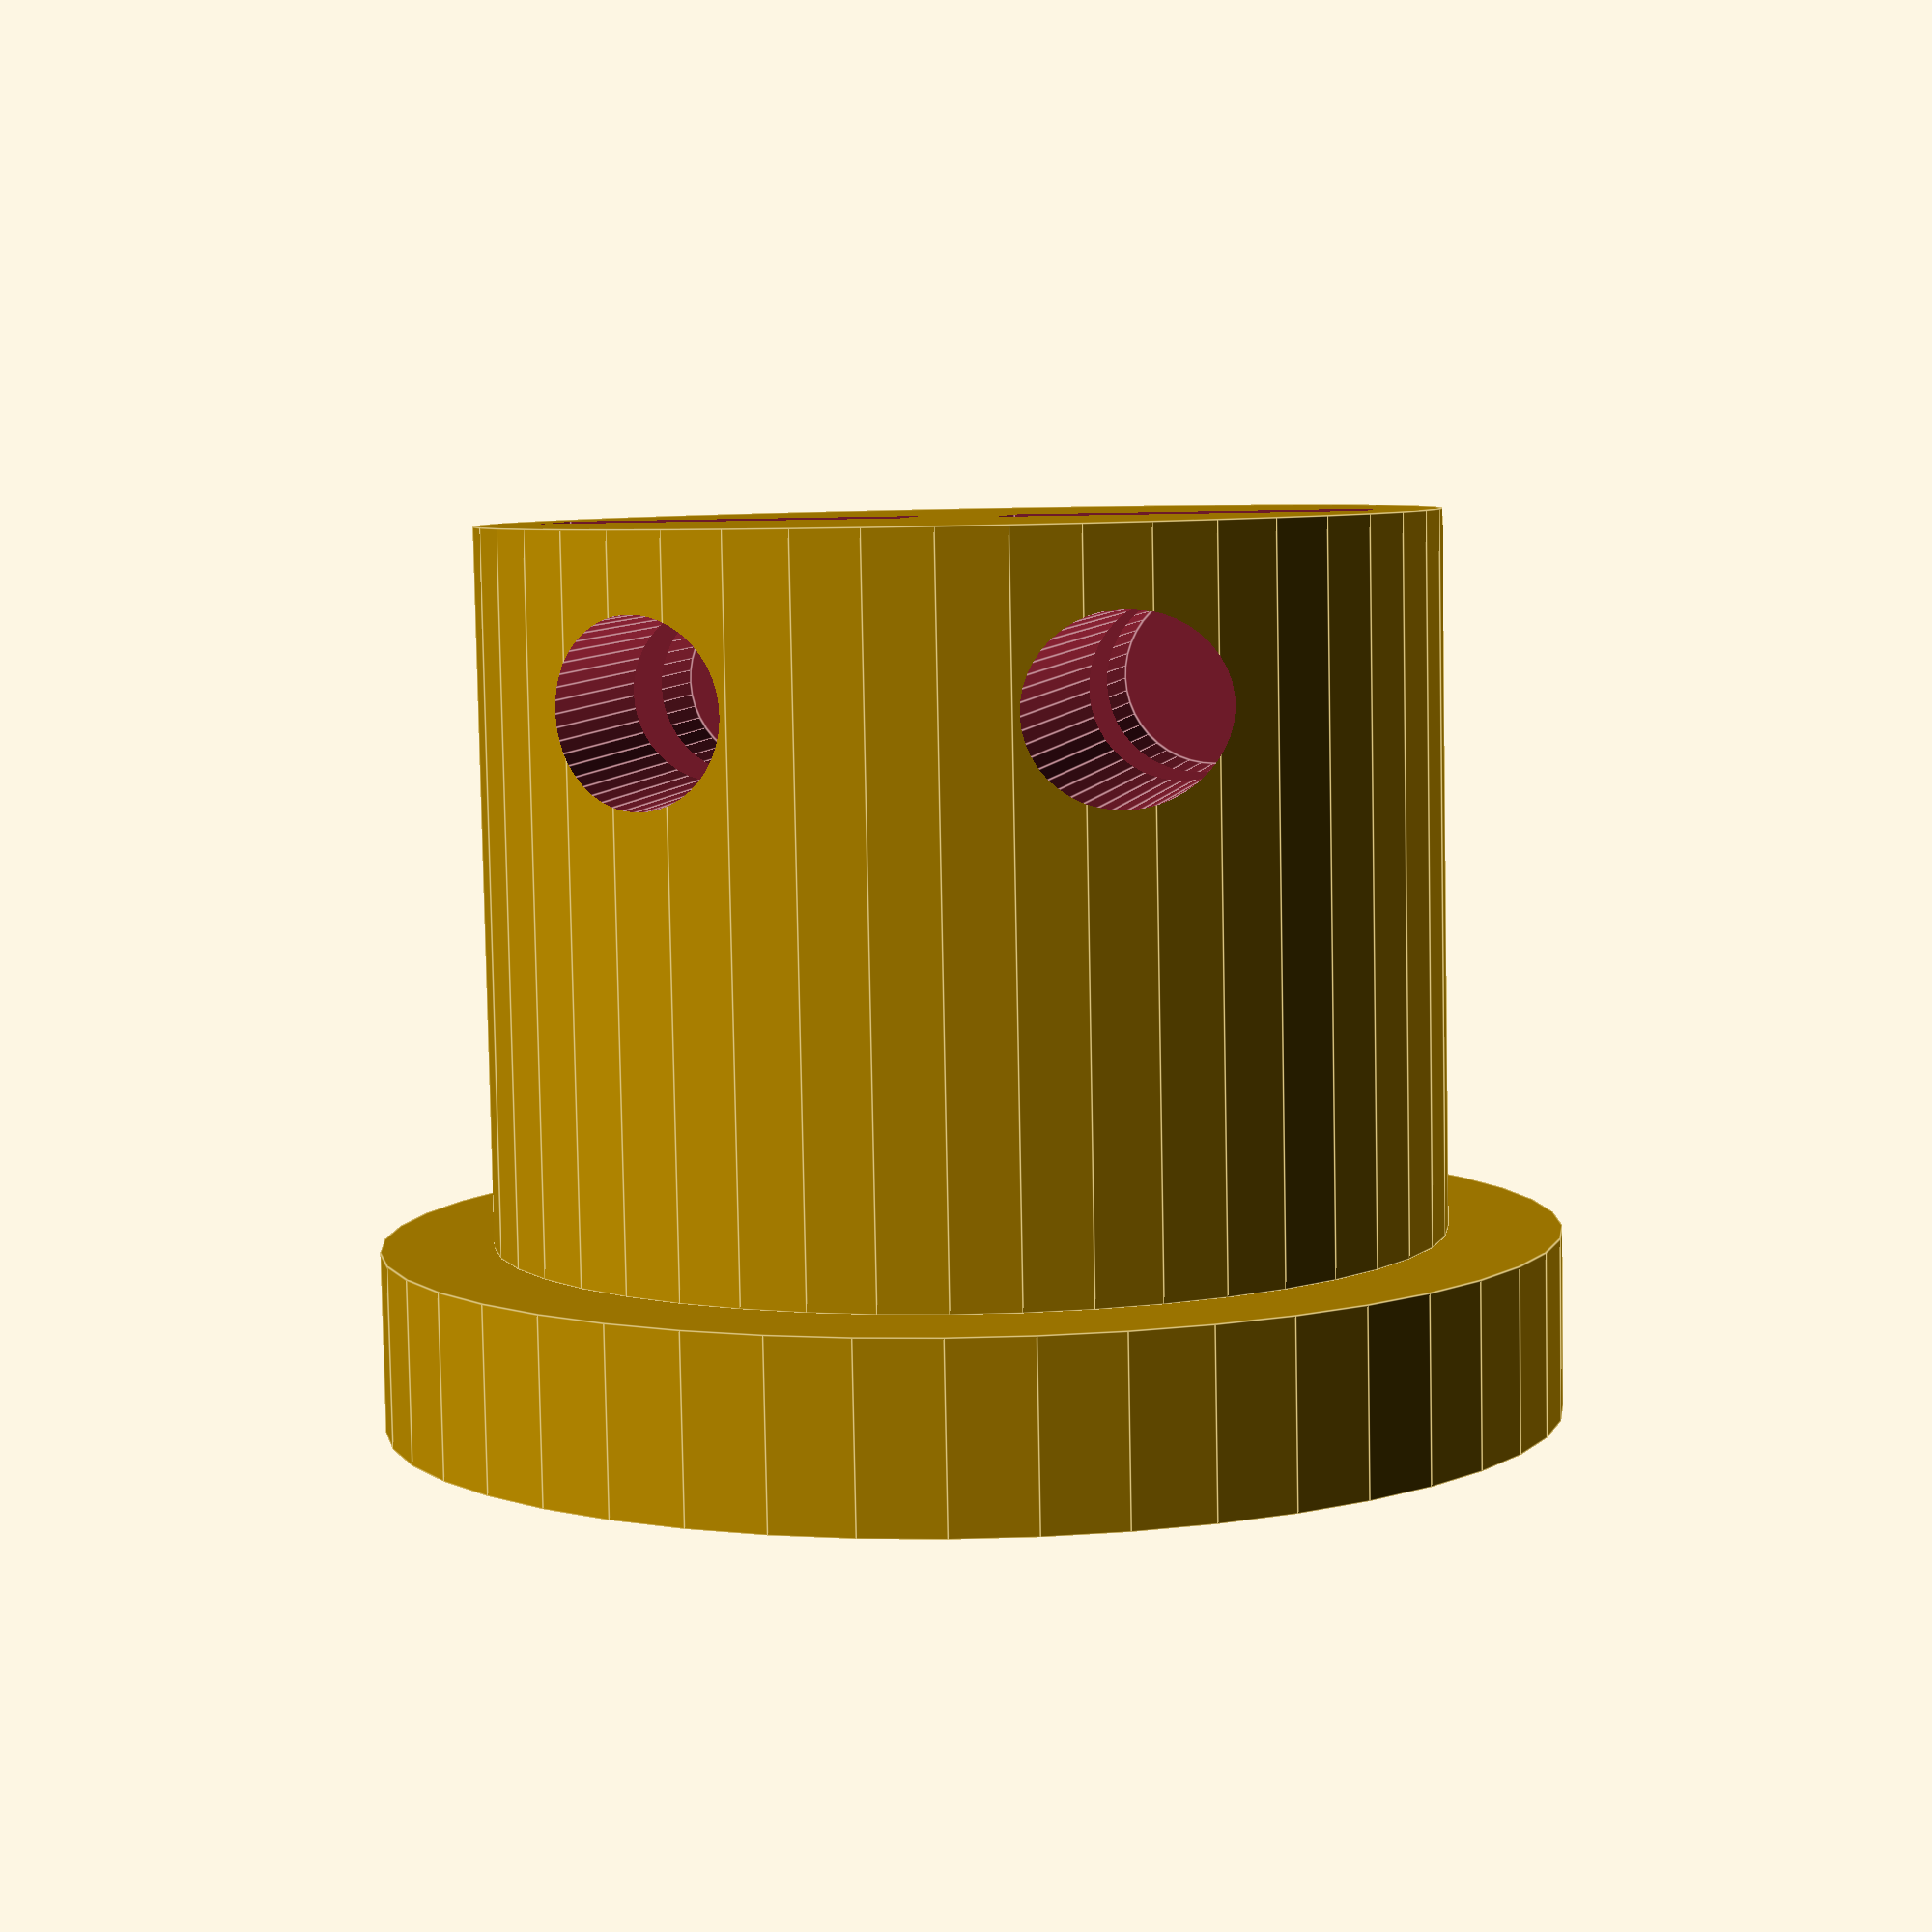
<openscad>
$fn = 45;
lip=5;
difference(){
	union(){
		translate([0,0,lip]){
			cylinder(r=26.3/2, h=19.63);
		}
		cylinder(r=32.5/2, h=lip);
	}
	translate([0,-6.3,7]){
		cube([13,6.3,14], center = true);
	}
	translate([0,6.3,7]){
		cube([13,6.3,14], center = true);
	}
	translate([0,6.3,24.63/2+lip]){
		cube([3.175,10,19.63+lip], center = true);
	}
	translate([0,-6.3,24.63/2+lip]){
		cube([3.175,10,19.63+lip], center=true);
	}
	rotate([0,90,0]){
		translate([-20,6.3,-5]){
			cylinder(r=5/2, h=100);
		}
	}
	rotate([0,90,0]){
		translate([-20,-6.3,-5]){
			cylinder(r=5/2, h=100);
		}
	}
}
</openscad>
<views>
elev=263.7 azim=280.4 roll=178.9 proj=p view=edges
</views>
